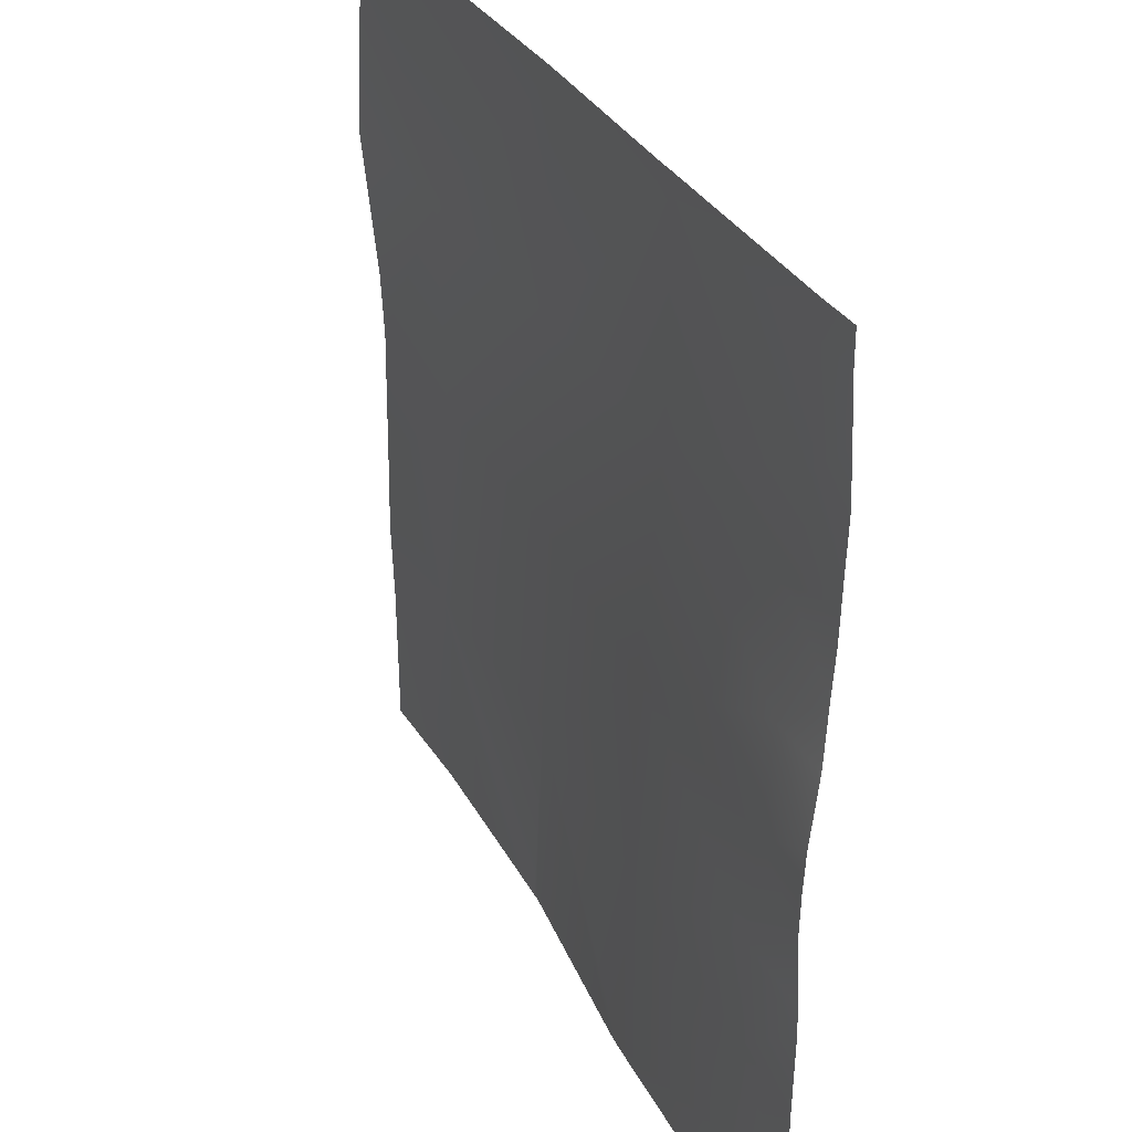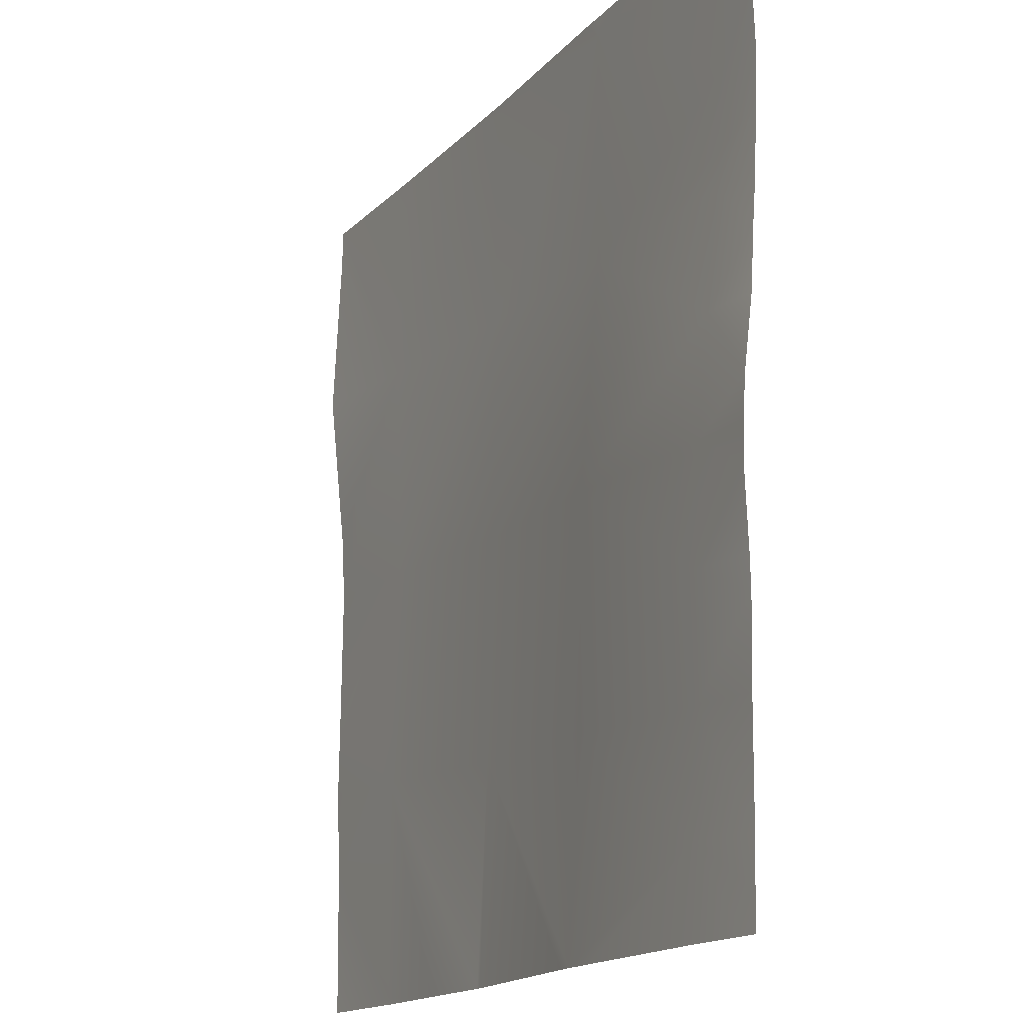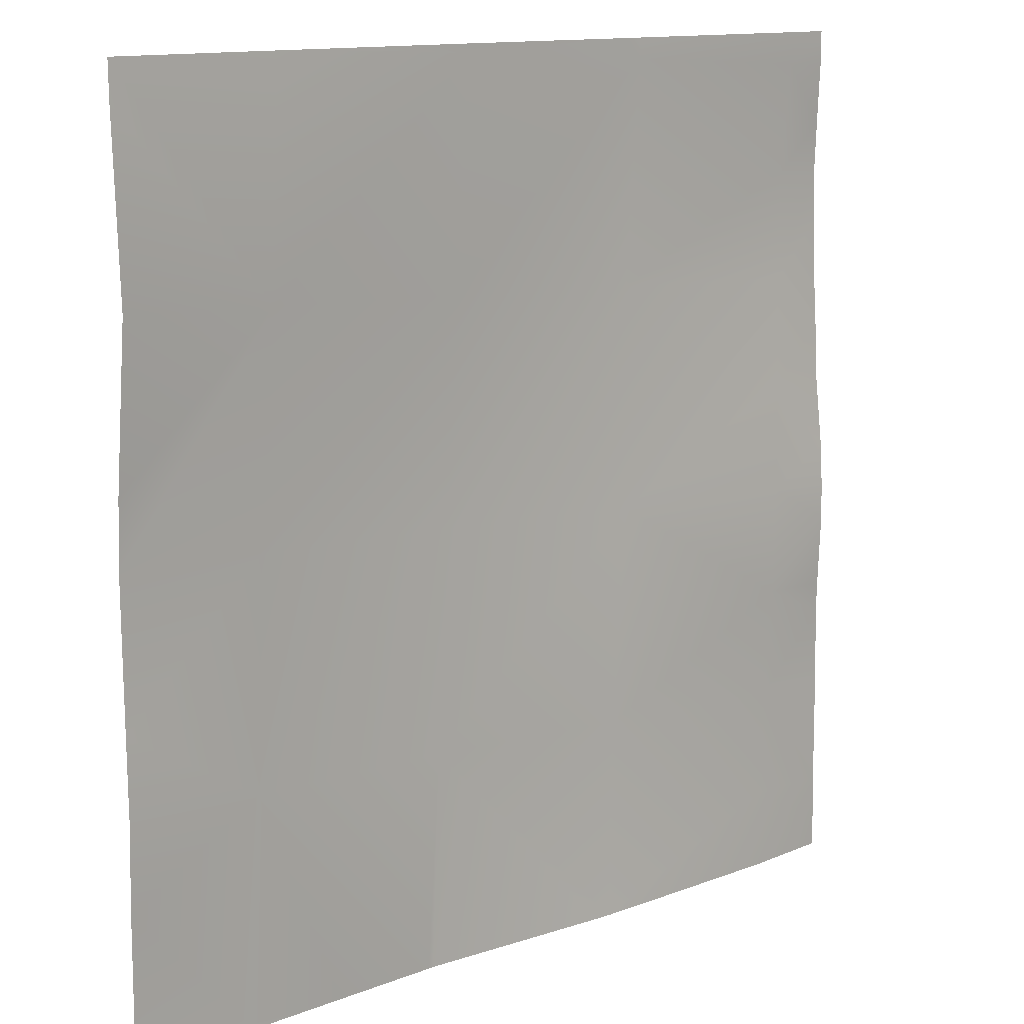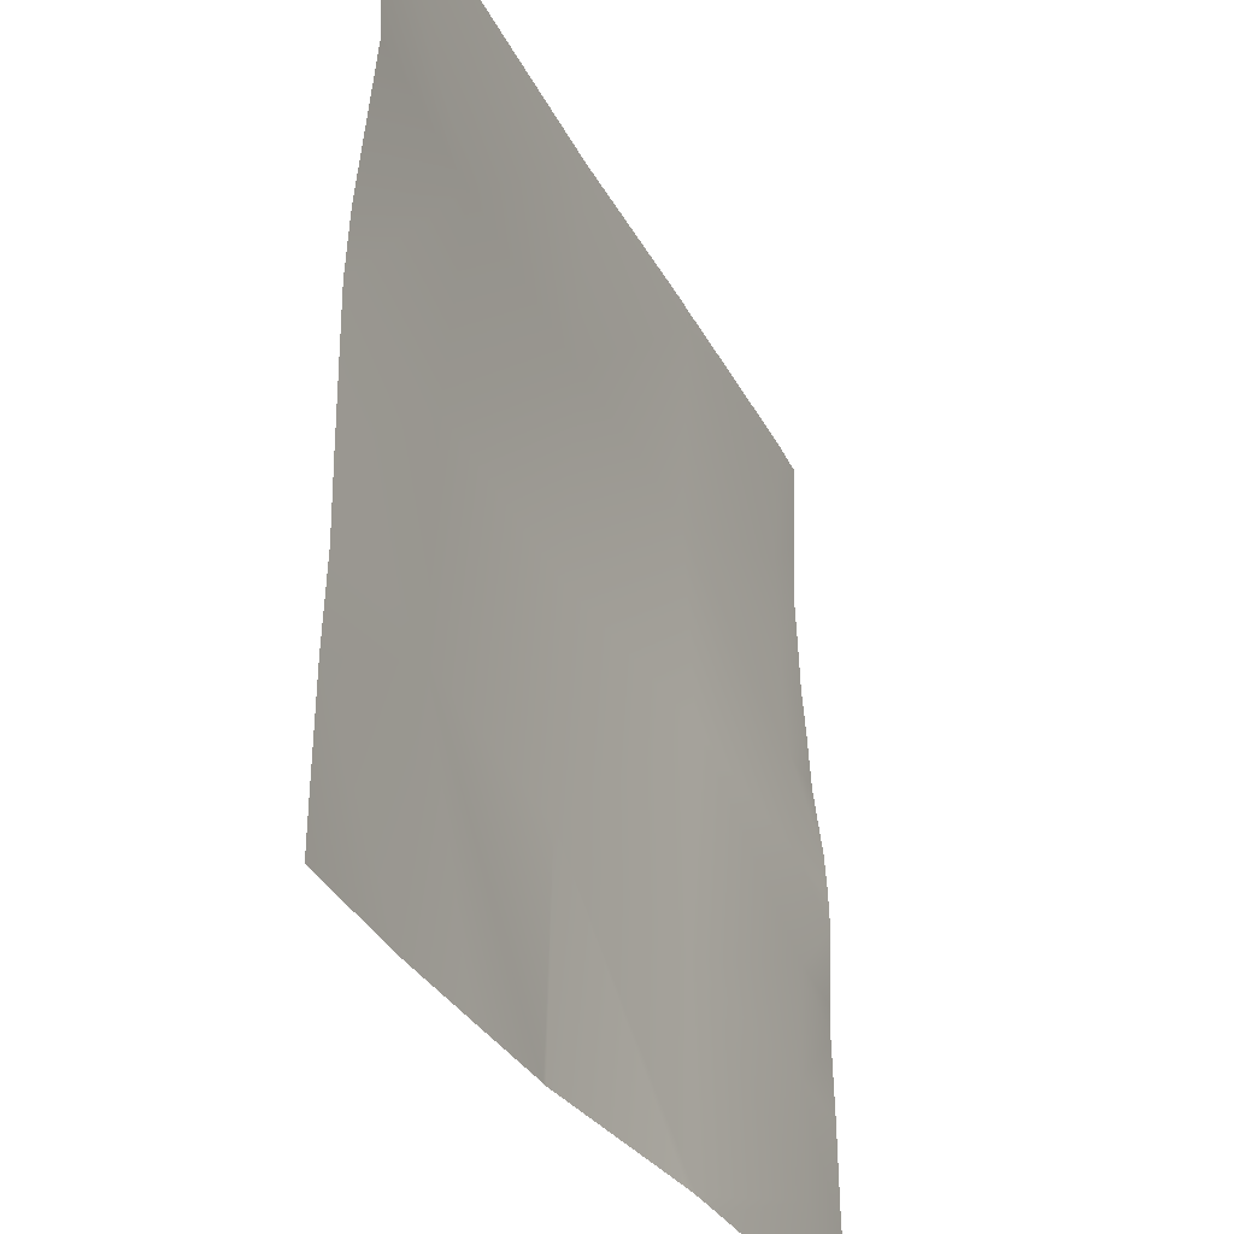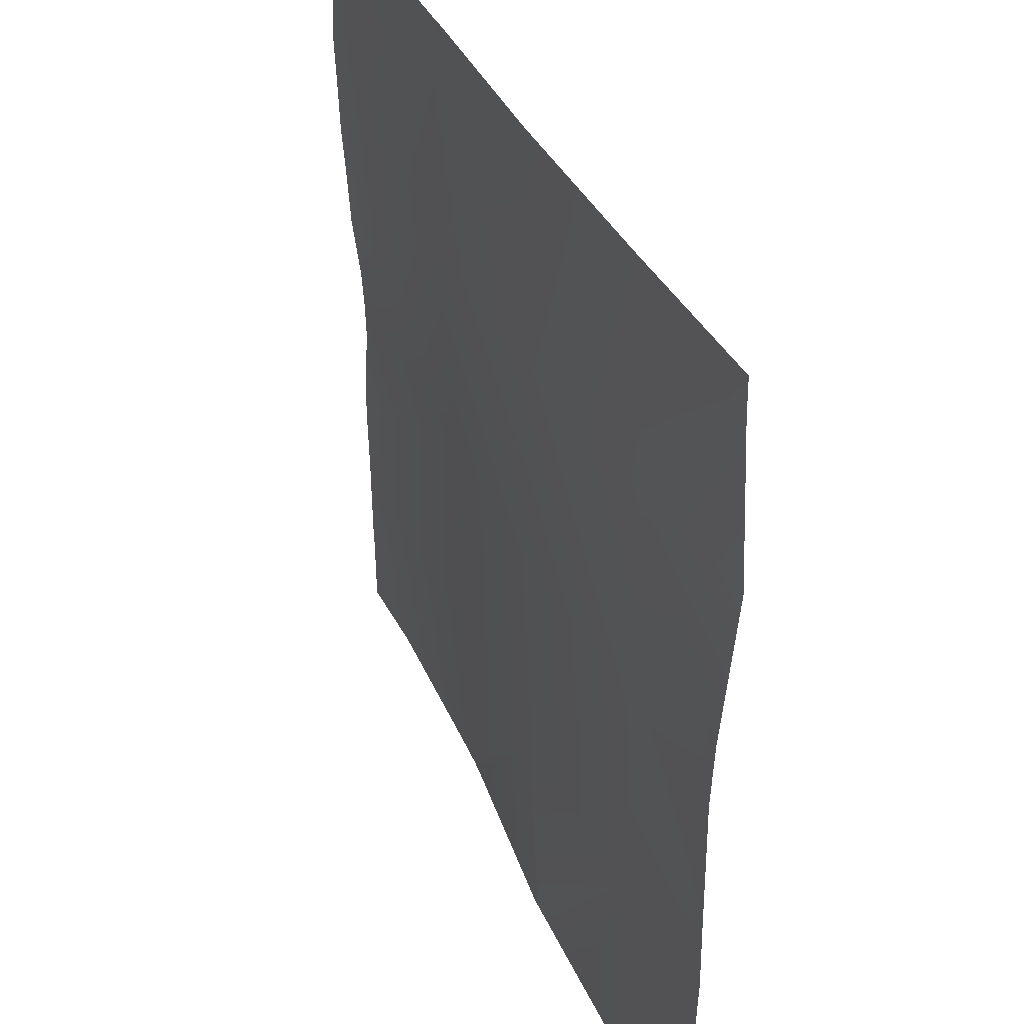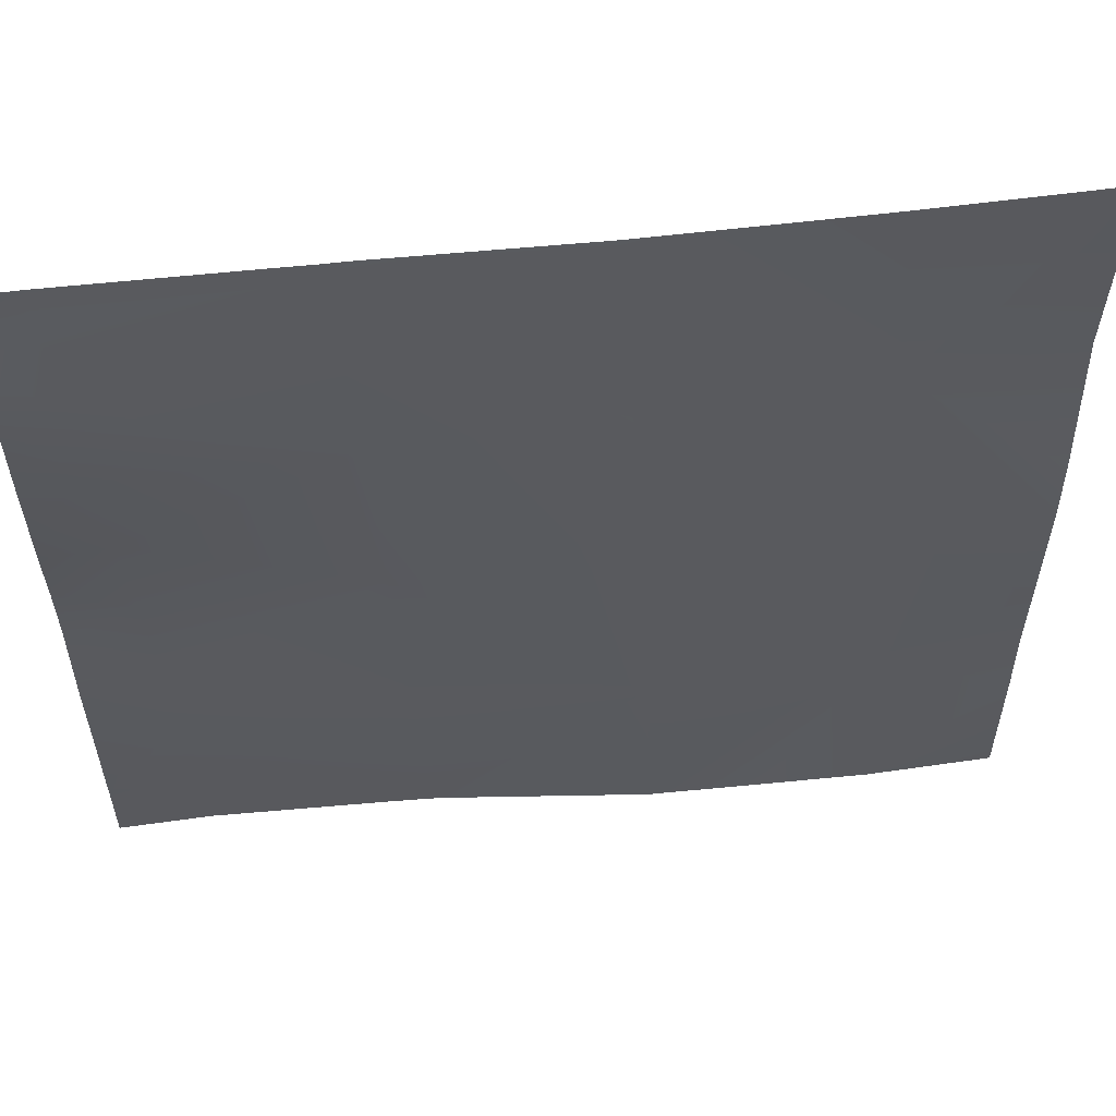
<metadata>
{"format":"obj","ext":"obj","renderer":"f3d","projection":"perspective","resolution":1024,"background":"white","views":[{"elev":32.5,"azim":64.1,"up":"+Z"},{"elev":-15.4,"azim":62.9,"up":"+Z"},{"elev":12.7,"azim":-43.7,"up":"+Z"},{"elev":-33.4,"azim":-67.0,"up":"+Z"},{"elev":37.9,"azim":-113.7,"up":"+Z"},{"elev":57.4,"azim":172.5,"up":"+Z"}]}
</metadata>
<code>
v -1280 21.19 -508.4
v -1243 21.89 -510.4
v -1280 21.16 -511.4
v -1243 21.87 -512
v -1280 21.15 -512
v -1212 21.02 -512
v -1240 19.82 -446.6
v -1181 20.07 -512
v -1280 20.93 -469.1
v -1280 20.14 -444.4
v -1280 20.47 -422.2
v -1236 20.75 -382.7
v -1176 20.66 -449.9
v -1179 20.09 -512
v -1051 10.41 -512
v -1104 12.49 -512
v -1050 10.73 -488.5
v -1024 10.8 -512
v -1029 10.75 -512
v -1024 10.89 -502.5
v -1024 11.01 -489.9
v -1115 13.05 -512
v -1112 15.12 -453.3
v -1109 14.09 -389.5
v -1120 13.46 -512
v -1048 11.67 -456.6
v -1046 11 -424.7
v -1024 11.36 -457.9
v -1024 11.2 -483.4
v -1024 11.82 -435
v -1172 20.61 -386.1
v -1280 20.94 -380.4
v -1233 17.78 -318.9
v -1280 20.06 -361.4
v -1169 19.41 -322.3
v -1045 11.73 -392.8
v -1024 11.62 -425.9
v -1024 10.65 -404.5
v -1024 11.62 -382.1
v -1043 13.58 -360.9
v -1024 10.91 -393.9
v -1024 14.04 -361.9
v -1024 15.08 -343.8
v -1105 18.2 -325.7
v -1280 18.11 -266.4
v -1280 15.68 -316.4
v -1166 18.72 -258.5
v -1041 15.87 -329
v -1040 17.08 -297.1
v -1024 16.06 -329.9
v -1024 16.6 -313.4
v -1102 16.81 -261.8
v -1024 17.18 -297.9
v -1024 16.57 -283
v -1280 18.28 -256
v -1229 18.84 -256
v -1212 18.82 -256
v -1165 18.67 -256
v -1107 16.86 -256
v -1101 16.85 -256
v -1088 16.55 -256
v -1024 15.75 -265.9
v -1038 15.58 -265.2
v -1024 15.74 -259.4
v -1037 15.56 -256
v -1024 15.73 -256
f 1 2 3
f 3 4 5
f 3 2 4
f 4 2 6
f 6 7 8
f 6 2 7
f 9 7 2
f 9 10 7
f 7 11 12
f 7 10 11
f 13 8 7
f 13 14 8
f 15 16 17
f 18 19 20
f 20 17 21
f 20 19 17
f 15 17 19
f 17 22 23
f 17 16 22
f 23 13 24
f 22 13 23
f 22 25 13
f 17 23 26
f 26 23 27
f 28 29 26
f 26 21 17
f 26 29 21
f 28 26 30
f 14 13 25
f 13 7 31
f 32 33 12
f 32 34 33
f 11 32 12
f 7 12 31
f 12 35 31
f 24 36 27
f 31 24 13
f 27 30 26
f 27 37 30
f 37 27 38
f 24 27 23
f 39 36 40
f 39 41 36
f 36 38 27
f 36 41 38
f 39 40 42
f 40 36 24
f 43 42 40
f 40 24 44
f 24 31 44
f 9 2 1
f 45 33 46
f 33 47 35
f 33 35 12
f 48 44 49
f 44 48 40
f 48 43 40
f 48 50 43
f 50 48 51
f 31 35 44
f 35 52 44
f 53 48 49
f 53 51 48
f 52 49 44
f 53 49 54
f 55 33 45
f 55 56 33
f 34 46 33
f 56 47 33
f 56 57 47
f 47 52 35
f 57 58 47
f 47 59 52
f 47 58 59
f 60 52 59
f 60 61 52
f 62 63 64
f 64 65 66
f 64 63 65
f 54 63 62
f 54 49 63
f 52 65 63
f 52 61 65
f 49 52 63

</code>
